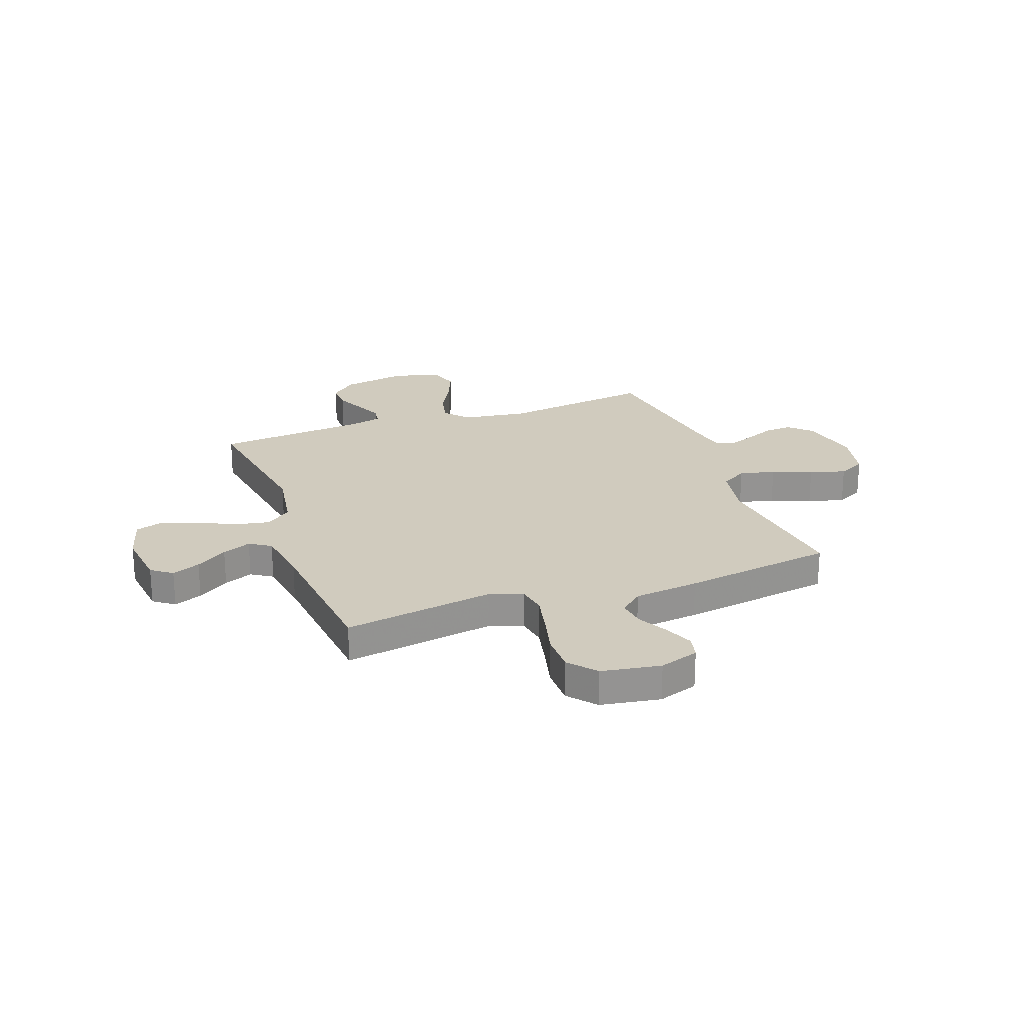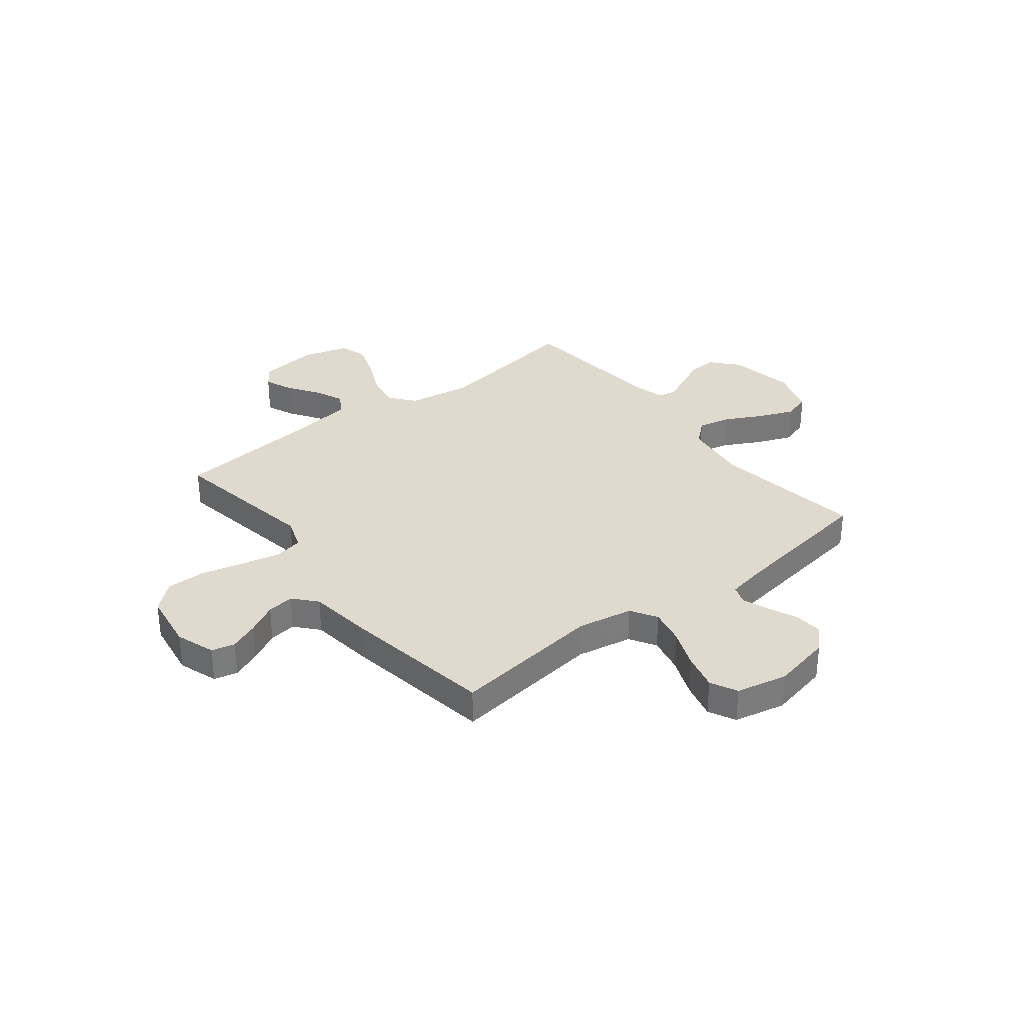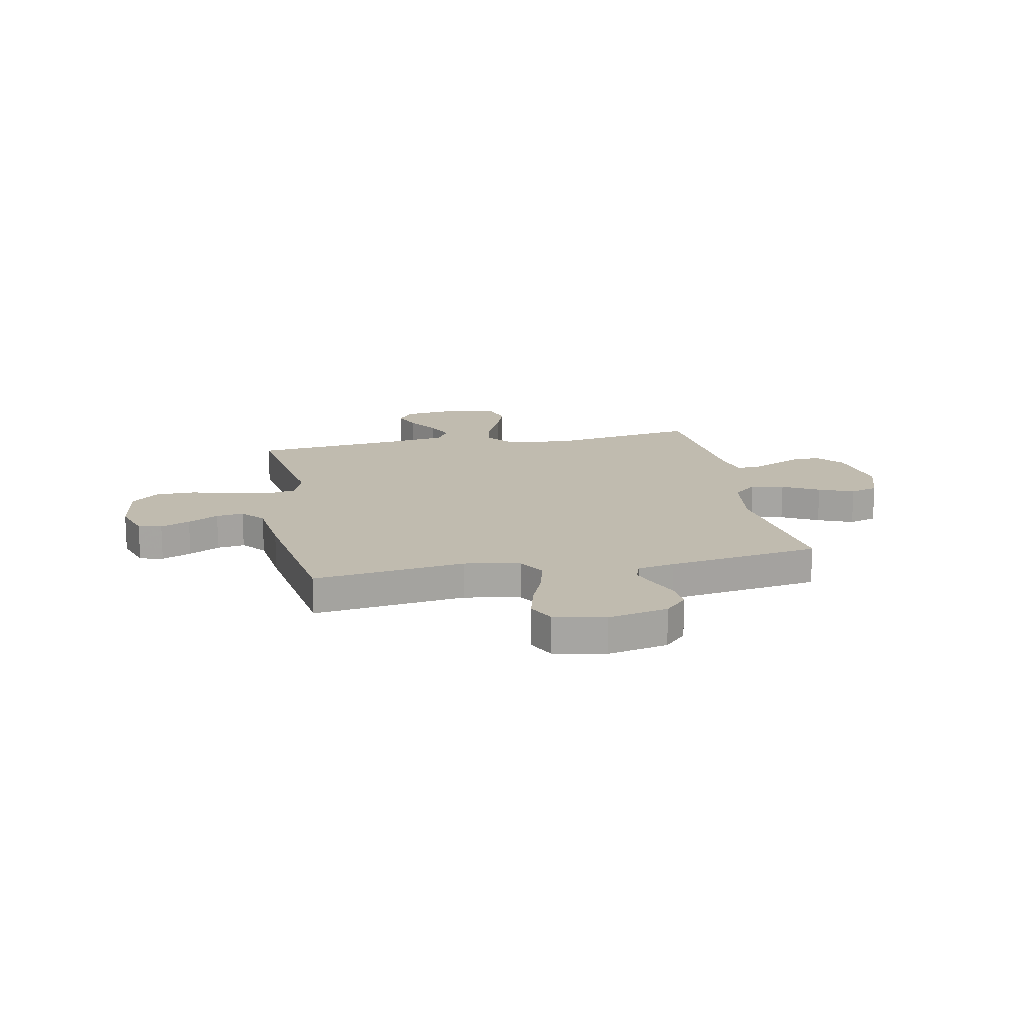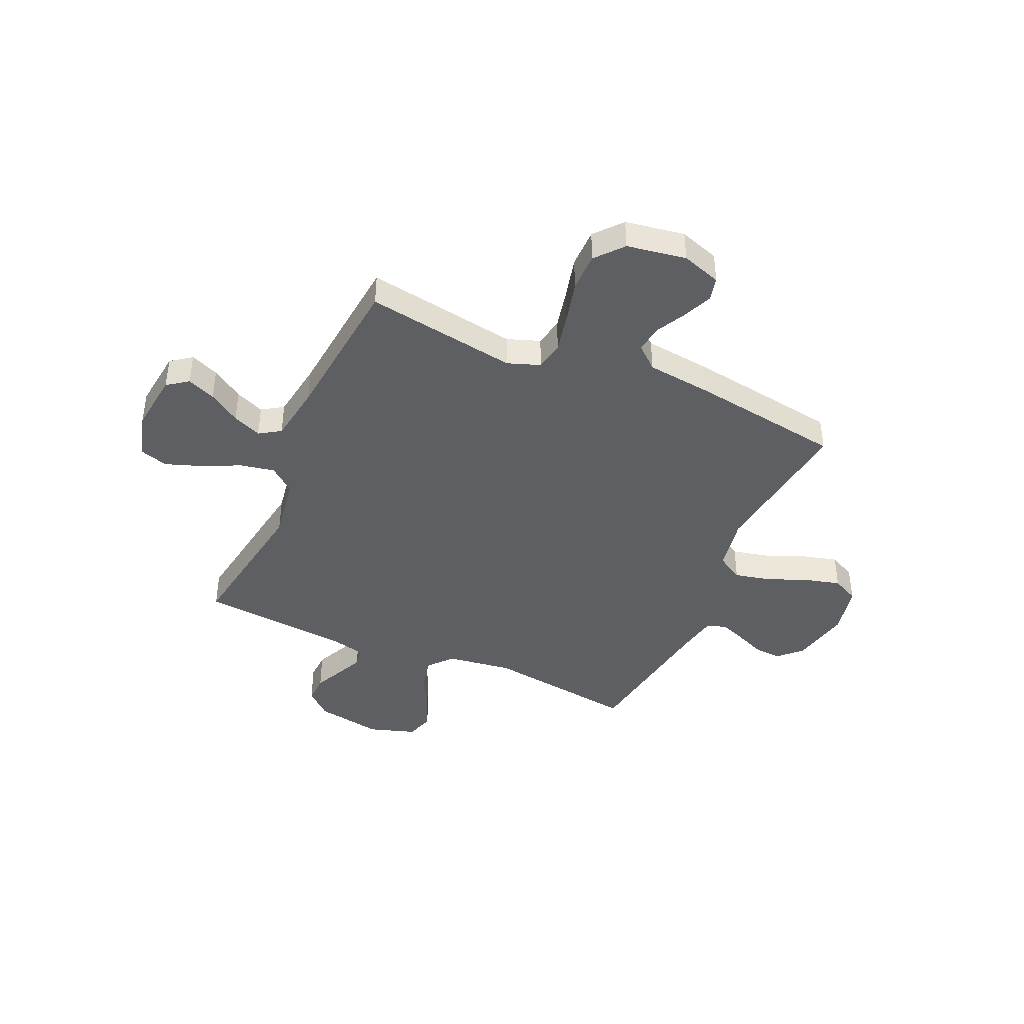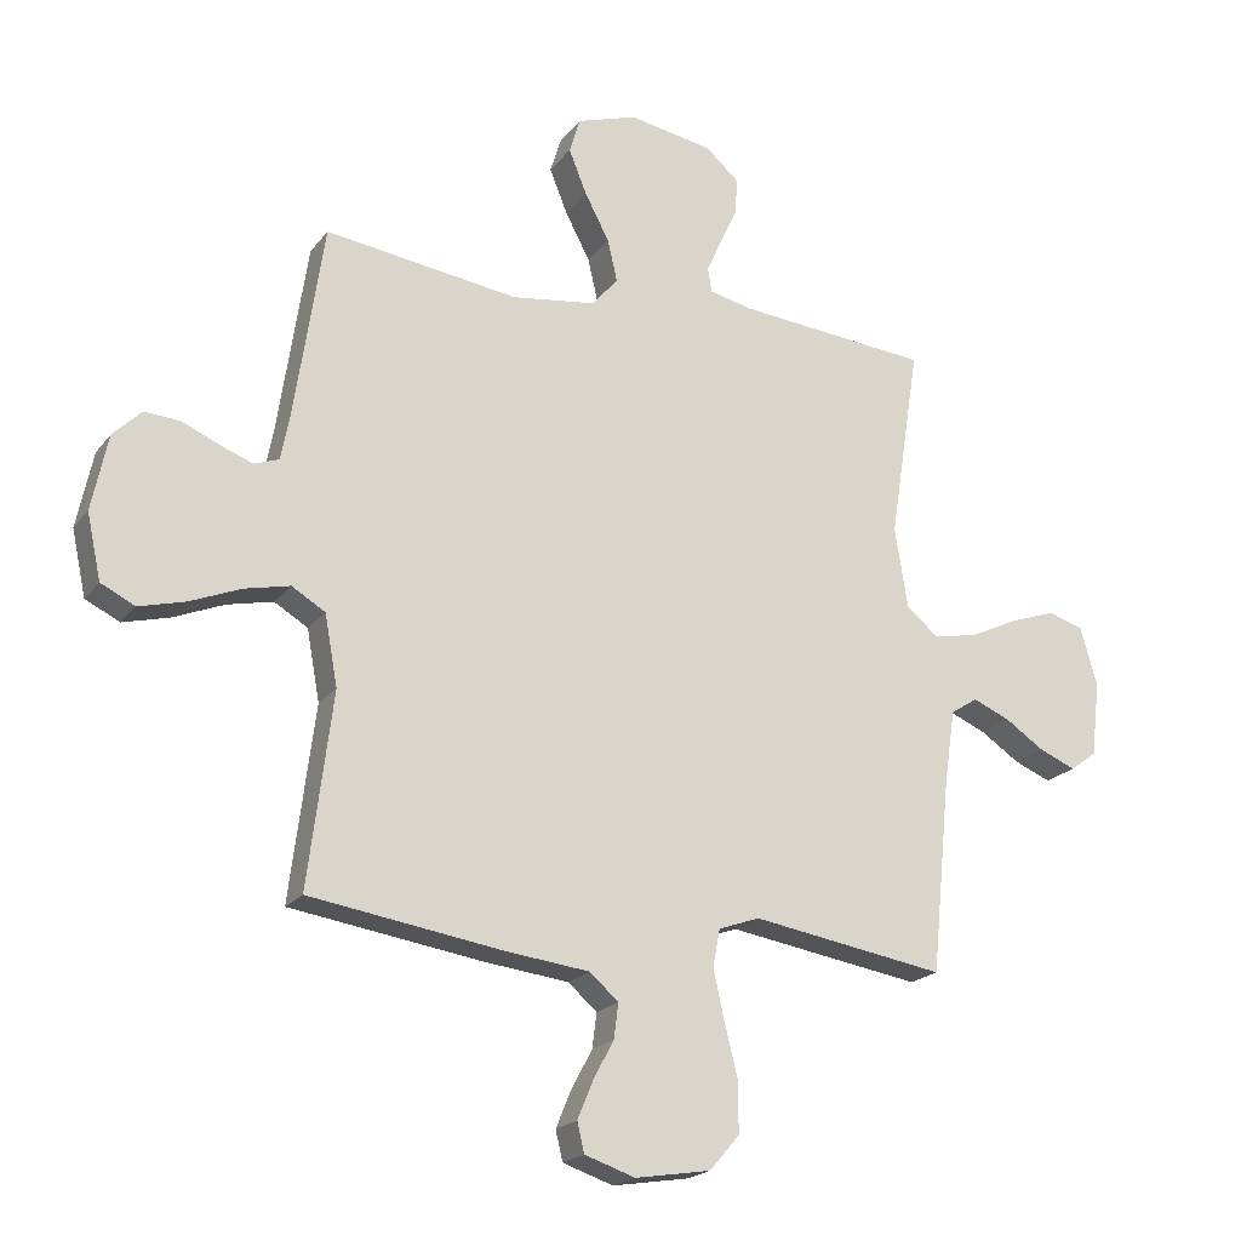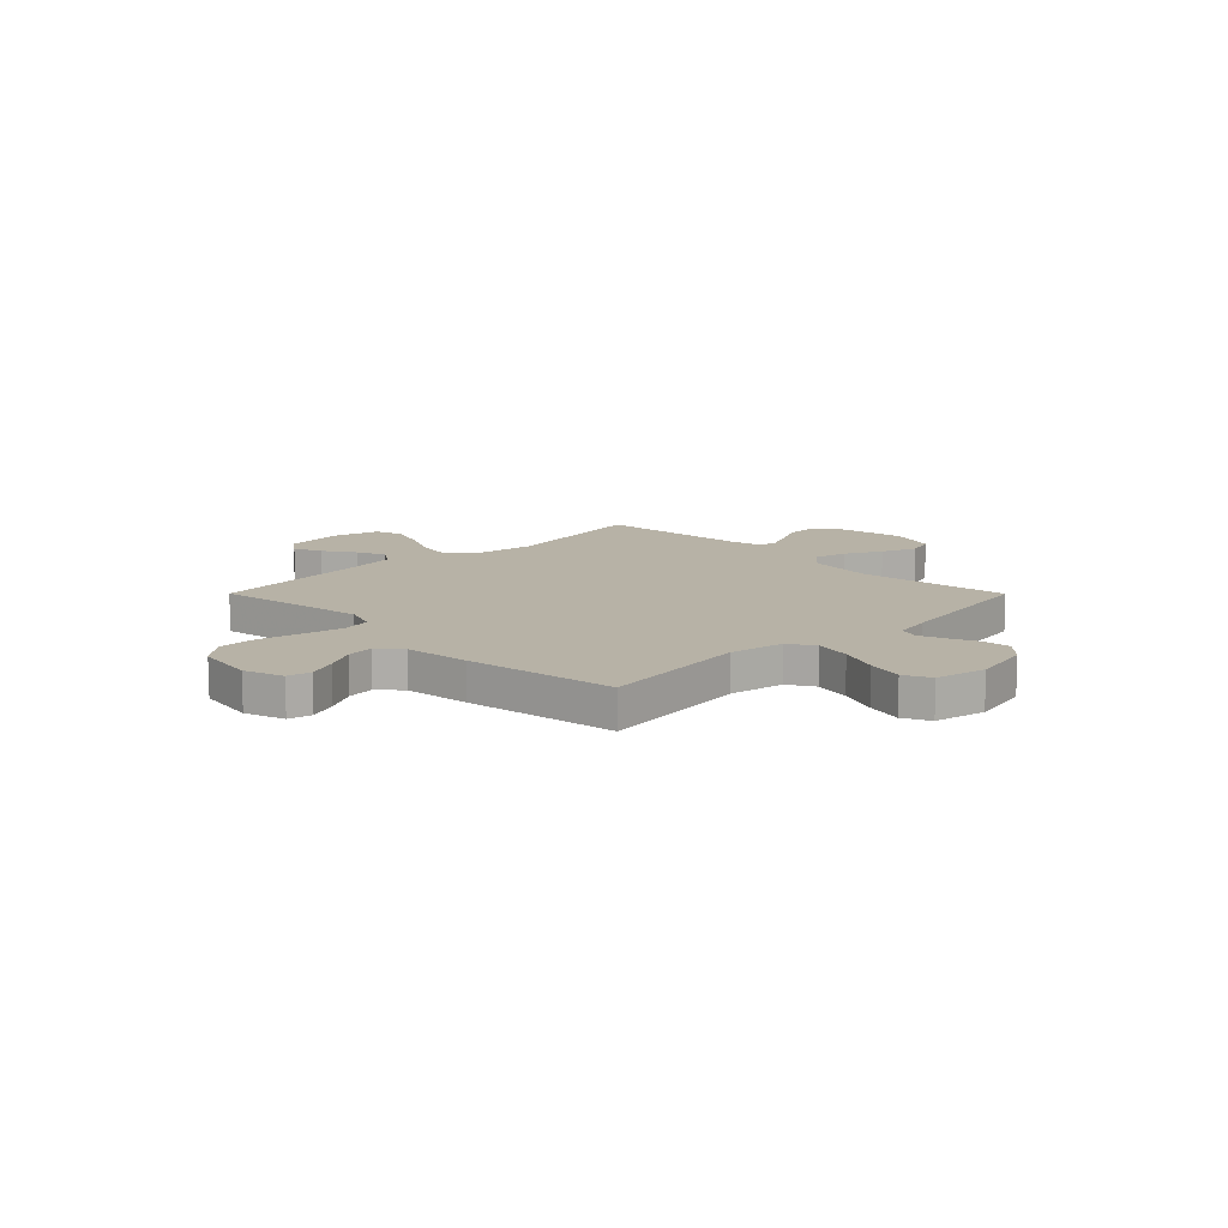
<metadata>
{"format":"obj","ext":"obj","renderer":"f3d","projection":"perspective","resolution":1024,"background":"white","views":[{"elev":23.6,"azim":160.2,"up":"+Y"},{"elev":32.6,"azim":-128.3,"up":"+Y"},{"elev":16.1,"azim":-101.2,"up":"+Y"},{"elev":-41.9,"azim":156.1,"up":"+Y"},{"elev":-20.2,"azim":-26.2,"up":"+Z"},{"elev":12.3,"azim":-134.9,"up":"+Y"}]}
</metadata>
<code>
v 0.5 0.07 -0.5
v 0.2 0.07 -0.452
v 0.136 0.07 -0.475
v 0.125 0.07 -0.532
v 0.142 0.07 -0.609
v 0.163 0.07 -0.693
v 0.163 0.07 -0.77
v 0.117 0.07 -0.824
v 0 0.07 -0.843
v -0.078 0.07 -0.817
v -0.089 0.07 -0.771
v -0.065 0.07 -0.713
v -0.033 0.07 -0.653
v -0.026 0.07 -0.599
v -0.071 0.07 -0.56
v -0.2 0.07 -0.545
v -0.5 0.07 -0.5
v -0.462 0.07 -0.2
v -0.482 0.07 -0.091
v -0.534 0.07 -0.06
v -0.605 0.07 -0.076
v -0.683 0.07 -0.108
v -0.755 0.07 -0.127
v -0.808 0.07 -0.101
v -0.83 0.07 0
v -0.805 0.07 0.118
v -0.761 0.07 0.161
v -0.706 0.07 0.157
v -0.648 0.07 0.132
v -0.597 0.07 0.113
v -0.559 0.07 0.127
v -0.545 0.07 0.2
v -0.5 0.07 0.5
v -0.2 0.07 0.459
v -0.07 0.07 0.477
v -0.029 0.07 0.524
v -0.044 0.07 0.589
v -0.082 0.07 0.661
v -0.11 0.07 0.73
v -0.093 0.07 0.785
v 0 0.07 0.815
v 0.131 0.07 0.792
v 0.182 0.07 0.747
v 0.18 0.07 0.691
v 0.153 0.07 0.633
v 0.129 0.07 0.58
v 0.135 0.07 0.542
v 0.2 0.07 0.527
v 0.5 0.07 0.5
v 0.453 0.07 0.2
v 0.473 0.07 0.074
v 0.523 0.07 0.034
v 0.591 0.07 0.047
v 0.667 0.07 0.083
v 0.738 0.07 0.108
v 0.793 0.07 0.091
v 0.819 0.07 0
v 0.805 0.07 -0.117
v 0.764 0.07 -0.147
v 0.708 0.07 -0.124
v 0.646 0.07 -0.083
v 0.589 0.07 -0.059
v 0.547 0.07 -0.086
v 0.53 0.07 -0.2
v 0.5 0 -0.5
v 0.2 0 -0.452
v 0.136 0 -0.475
v 0.125 0 -0.532
v 0.142 0 -0.609
v 0.163 0 -0.693
v 0.163 0 -0.77
v 0.117 0 -0.824
v 0 0 -0.843
v -0.078 0 -0.817
v -0.089 0 -0.771
v -0.065 0 -0.713
v -0.033 0 -0.653
v -0.026 0 -0.599
v -0.071 0 -0.56
v -0.2 0 -0.545
v -0.5 0 -0.5
v -0.462 0 -0.2
v -0.482 0 -0.091
v -0.534 0 -0.06
v -0.605 0 -0.076
v -0.683 0 -0.108
v -0.755 0 -0.127
v -0.808 0 -0.101
v -0.83 0 0
v -0.805 0 0.118
v -0.761 0 0.161
v -0.706 0 0.157
v -0.648 0 0.132
v -0.597 0 0.113
v -0.559 0 0.127
v -0.545 0 0.2
v -0.5 0 0.5
v -0.2 0 0.459
v -0.07 0 0.477
v -0.029 0 0.524
v -0.044 0 0.589
v -0.082 0 0.661
v -0.11 0 0.73
v -0.093 0 0.785
v 0 0 0.815
v 0.131 0 0.792
v 0.182 0 0.747
v 0.18 0 0.691
v 0.153 0 0.633
v 0.129 0 0.58
v 0.135 0 0.542
v 0.2 0 0.527
v 0.5 0 0.5
v 0.453 0 0.2
v 0.473 0 0.074
v 0.523 0 0.034
v 0.591 0 0.047
v 0.667 0 0.083
v 0.738 0 0.108
v 0.793 0 0.091
v 0.819 0 0
v 0.805 0 -0.117
v 0.764 0 -0.147
v 0.708 0 -0.124
v 0.646 0 -0.083
v 0.589 0 -0.059
v 0.547 0 -0.086
v 0.53 0 -0.2
f 59 60 61
f 58 59 61
f 57 58 61
f 56 57 61
f 55 56 61
f 54 55 61
f 53 54 61
f 52 53 61 62
f 51 52 62 63
f 48 49 50
f 47 48 50 51
f 43 44 45
f 42 43 45
f 41 42 45
f 40 41 45
f 39 40 45
f 38 39 45
f 37 38 45
f 36 37 45 46
f 35 36 46 47
f 32 33 34
f 31 32 34 35
f 27 28 29
f 26 27 29
f 25 26 29
f 24 25 29
f 23 24 29
f 22 23 29
f 21 22 29
f 20 21 29 30
f 19 20 30 31
f 15 16 17 18
f 14 15 18 19
f 11 12 13
f 10 11 13
f 9 10 13
f 8 9 13
f 7 8 13
f 6 7 13
f 5 6 13
f 4 5 13 14
f 31 35 47
f 19 31 47
f 14 19 47
f 4 14 47
f 3 4 47
f 51 63 64
f 47 51 64
f 3 47 64
f 2 3 64
f 1 2 64
f 125 124 123
f 125 123 122
f 125 122 121
f 125 121 120
f 125 120 119
f 125 119 118
f 125 118 117
f 126 125 117 116
f 127 126 116 115
f 114 113 112
f 115 114 112 111
f 109 108 107
f 109 107 106
f 109 106 105
f 109 105 104
f 109 104 103
f 109 103 102
f 109 102 101
f 110 109 101 100
f 111 110 100 99
f 98 97 96
f 99 98 96 95
f 93 92 91
f 93 91 90
f 93 90 89
f 93 89 88
f 93 88 87
f 93 87 86
f 93 86 85
f 94 93 85 84
f 95 94 84 83
f 82 81 80 79
f 83 82 79 78
f 77 76 75
f 77 75 74
f 77 74 73
f 77 73 72
f 77 72 71
f 77 71 70
f 77 70 69
f 78 77 69 68
f 111 99 95
f 111 95 83
f 111 83 78
f 111 78 68
f 111 68 67
f 128 127 115
f 128 115 111
f 128 111 67
f 128 67 66
f 128 66 65
f 1 65 66 2
f 2 66 67 3
f 3 67 68 4
f 4 68 69 5
f 5 69 70 6
f 6 70 71 7
f 7 71 72 8
f 8 72 73 9
f 9 73 74 10
f 10 74 75 11
f 11 75 76 12
f 12 76 77 13
f 13 77 78 14
f 14 78 79 15
f 15 79 80 16
f 16 80 81 17
f 17 81 82 18
f 18 82 83 19
f 19 83 84 20
f 20 84 85 21
f 21 85 86 22
f 22 86 87 23
f 23 87 88 24
f 24 88 89 25
f 25 89 90 26
f 26 90 91 27
f 27 91 92 28
f 28 92 93 29
f 29 93 94 30
f 30 94 95 31
f 31 95 96 32
f 32 96 97 33
f 33 97 98 34
f 34 98 99 35
f 35 99 100 36
f 36 100 101 37
f 37 101 102 38
f 38 102 103 39
f 39 103 104 40
f 40 104 105 41
f 41 105 106 42
f 42 106 107 43
f 43 107 108 44
f 44 108 109 45
f 45 109 110 46
f 46 110 111 47
f 47 111 112 48
f 48 112 113 49
f 49 113 114 50
f 50 114 115 51
f 51 115 116 52
f 52 116 117 53
f 53 117 118 54
f 54 118 119 55
f 55 119 120 56
f 56 120 121 57
f 57 121 122 58
f 58 122 123 59
f 59 123 124 60
f 60 124 125 61
f 61 125 126 62
f 62 126 127 63
f 63 127 128 64
f 64 128 65 1

</code>
